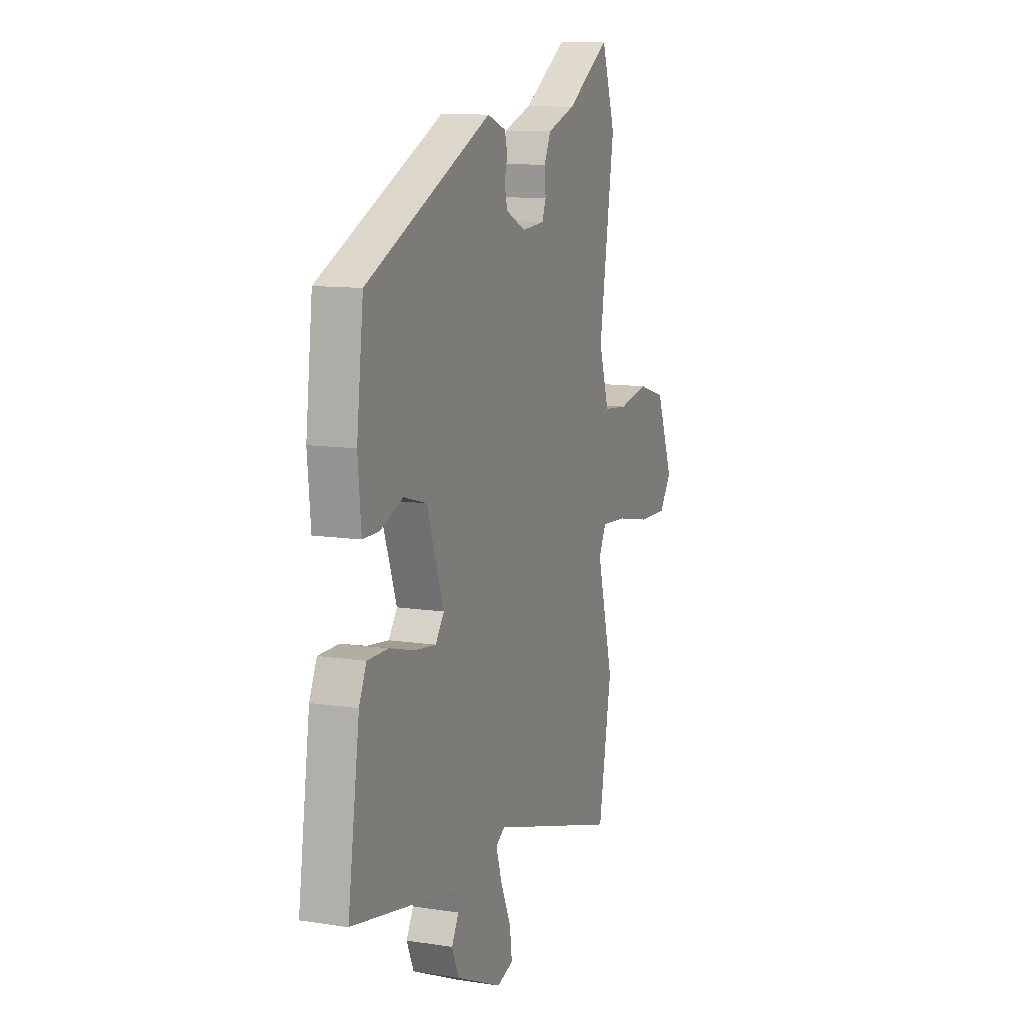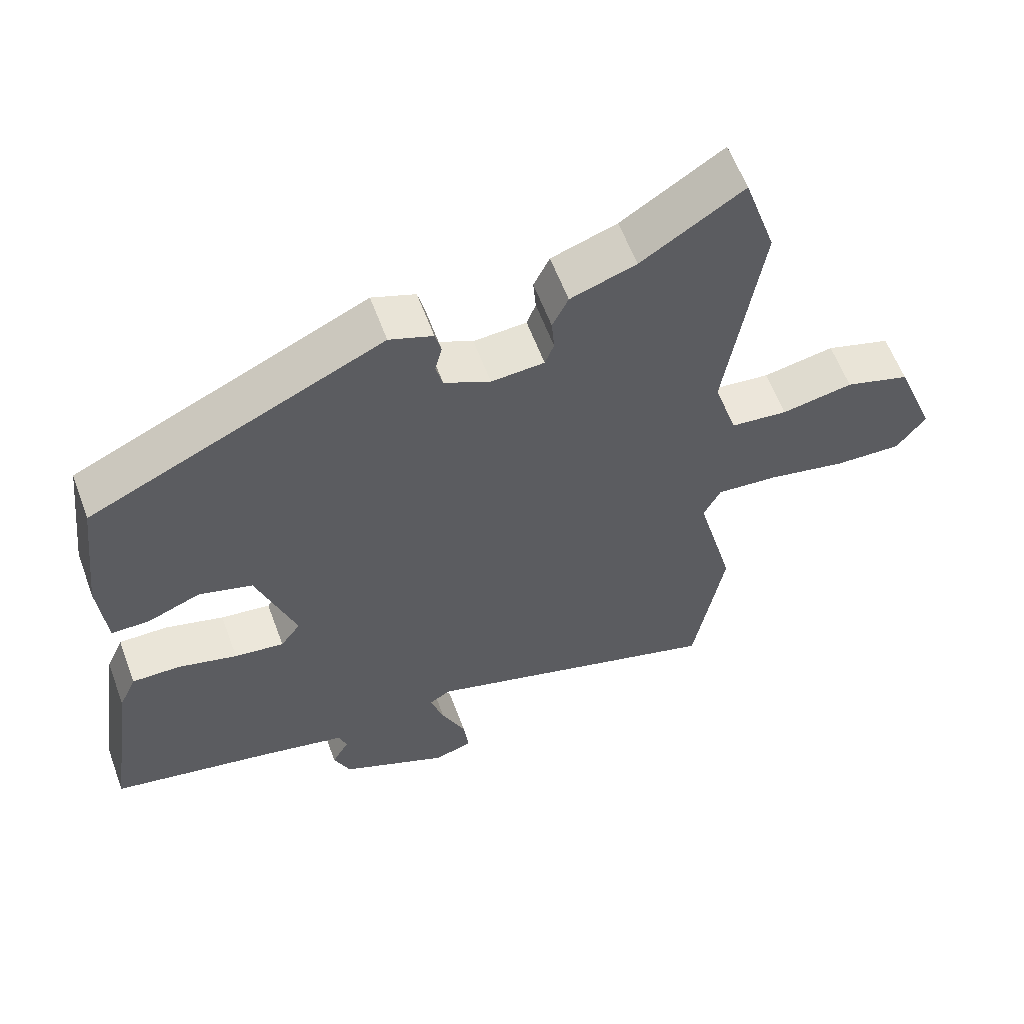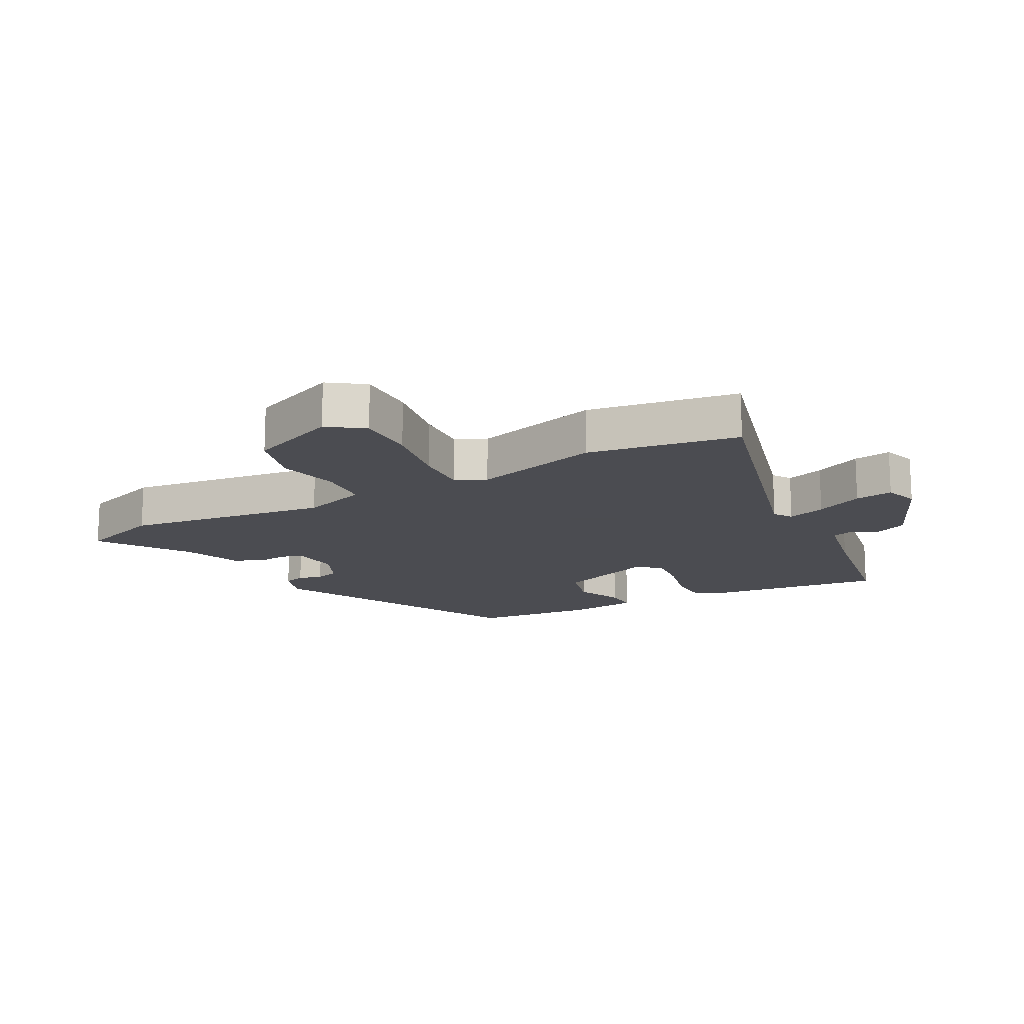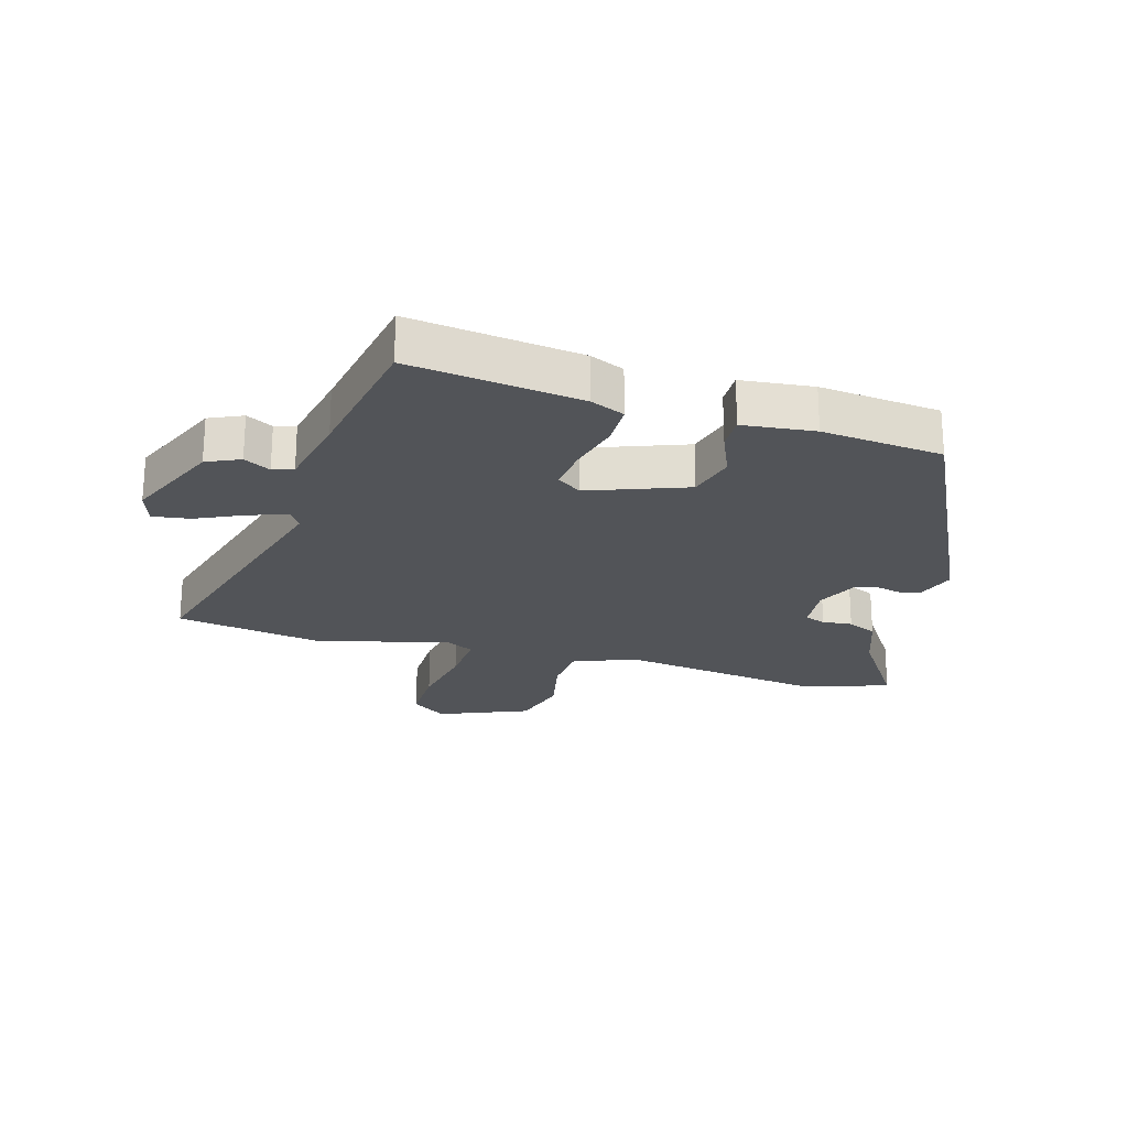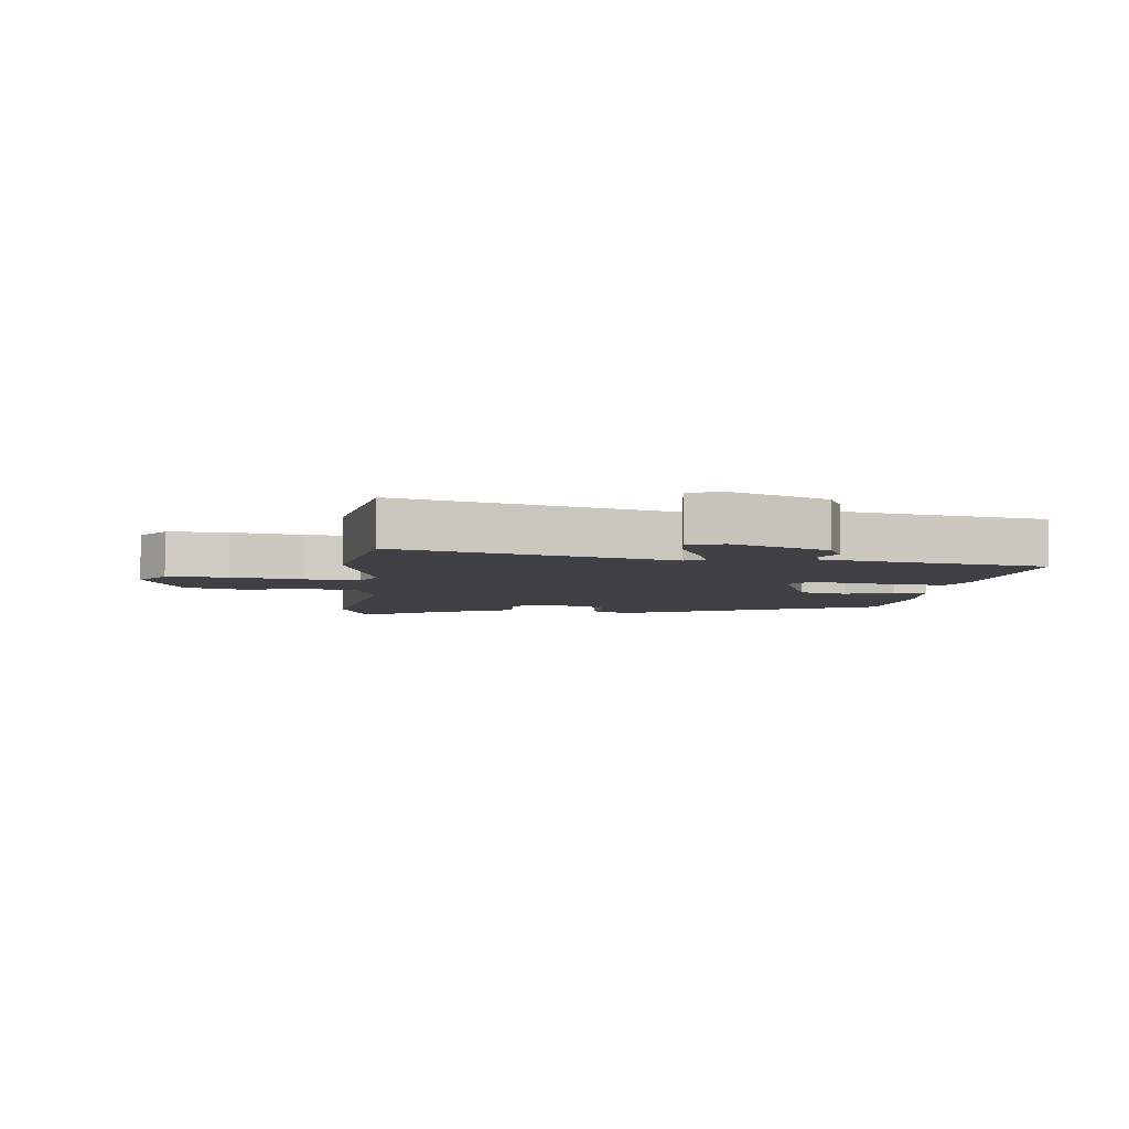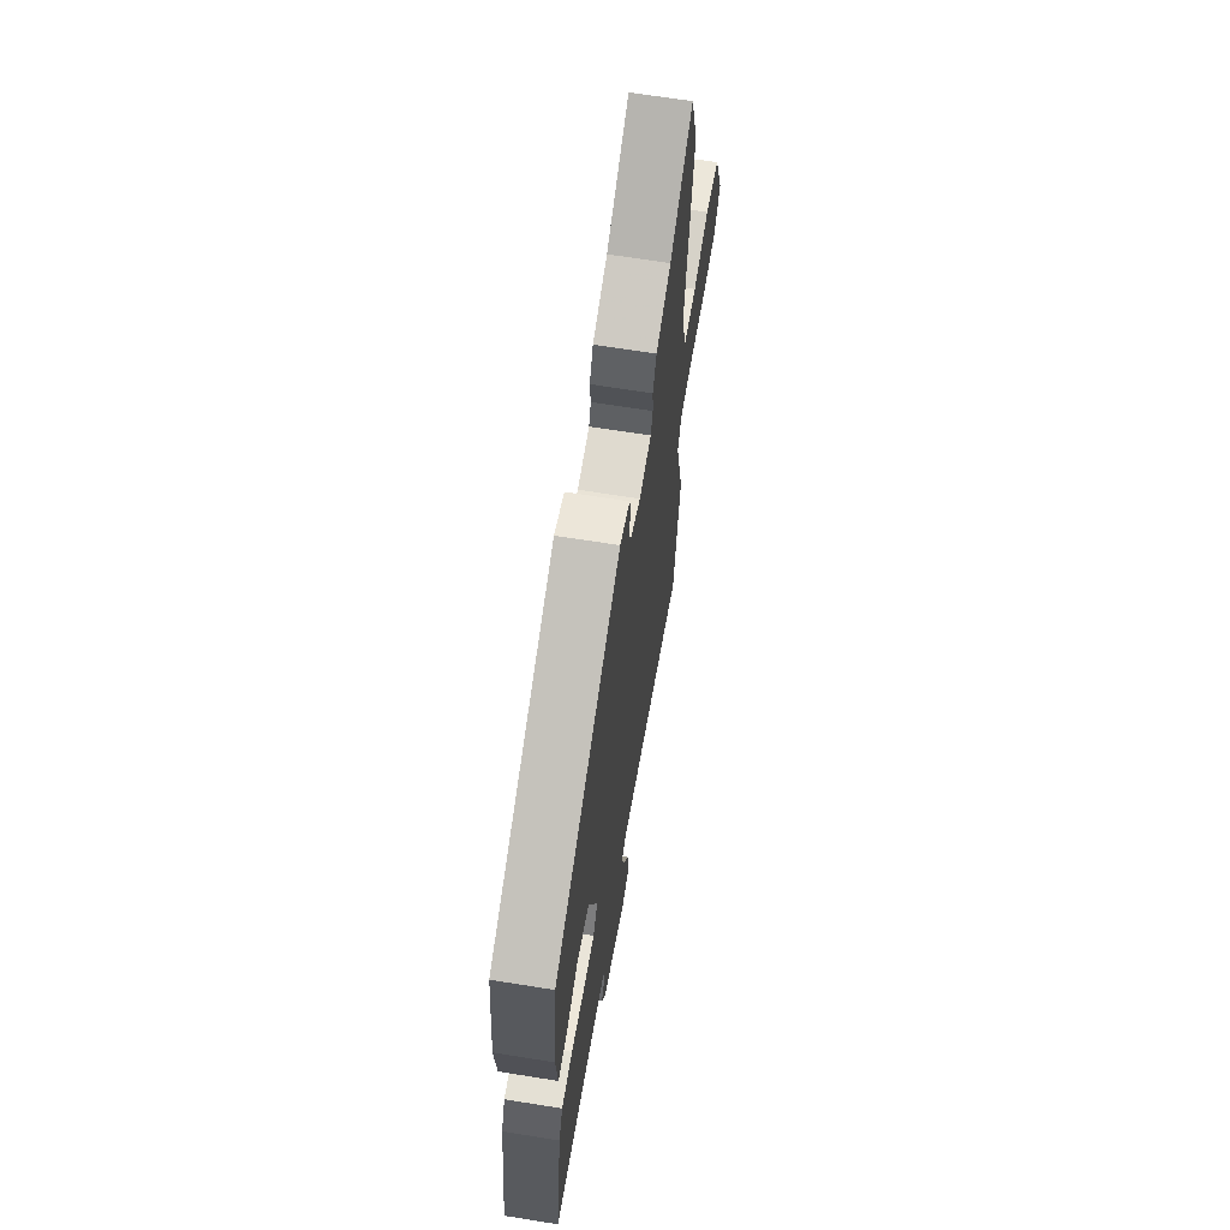
<metadata>
{"format":"obj","ext":"obj","renderer":"f3d","projection":"perspective","resolution":1024,"background":"white","views":[{"elev":11.0,"azim":-69.0,"up":"+Z"},{"elev":59.5,"azim":-20.2,"up":"+Z"},{"elev":-15.3,"azim":119.5,"up":"+Y"},{"elev":-23.0,"azim":-105.3,"up":"+Y"},{"elev":-5.3,"azim":174.2,"up":"+Y"},{"elev":66.0,"azim":-80.8,"up":"+Z"}]}
</metadata>
<code>
v -0.519 0.07 -0.495
v -0.479 0.07 -0.216
v -0.454 0.07 -0.16
v -0.384 0.07 -0.16
v -0.298 0.07 -0.183
v -0.226 0.07 -0.192
v -0.197 0.07 -0.152
v -0.254 0.07 0.009
v -0.332 0.07 0.031
v -0.409 0.07 0
v -0.464 0.07 0
v -0.475 0.07 0.118
v -0.452 0.07 0.316
v -0.027 0.07 0.515
v 0.036 0.07 0.492
v 0.045 0.07 0.457
v 0.035 0.07 0.417
v 0.045 0.07 0.378
v 0.112 0.07 0.346
v 0.189 0.07 0.352
v 0.202 0.07 0.386
v 0.198 0.07 0.435
v 0.221 0.07 0.483
v 0.316 0.07 0.516
v 0.463 0.07 0.611
v 0.509 0.07 0.472
v 0.457 0.07 0.139
v 0.491 0.07 0.031
v 0.574 0.07 0.023
v 0.677 0.07 0.043
v 0.771 0.07 0.015
v 0.829 0.07 -0.133
v 0.787 0.07 -0.19
v 0.689 0.07 -0.187
v 0.574 0.07 -0.164
v 0.485 0.07 -0.157
v 0.46 0.07 -0.206
v 0.515 0.07 -0.416
v 0.471 0.07 -0.661
v 0.031 0.07 -0.531
v 0 0.07 -0.55
v 0.02 0.07 -0.613
v 0.055 0.07 -0.691
v 0.063 0.07 -0.753
v 0.007 0.07 -0.77
v -0.149 0.07 -0.7
v -0.173 0.07 -0.645
v -0.149 0.07 -0.602
v -0.159 0.07 -0.568
v -0.286 0.07 -0.54
v -0.519 0 -0.495
v -0.479 0 -0.216
v -0.454 0 -0.16
v -0.384 0 -0.16
v -0.298 0 -0.183
v -0.226 0 -0.192
v -0.197 0 -0.152
v -0.254 0 0.009
v -0.332 0 0.031
v -0.409 0 0
v -0.464 0 0
v -0.475 0 0.118
v -0.452 0 0.316
v -0.027 0 0.515
v 0.036 0 0.492
v 0.045 0 0.457
v 0.035 0 0.417
v 0.045 0 0.378
v 0.112 0 0.346
v 0.189 0 0.352
v 0.202 0 0.386
v 0.198 0 0.435
v 0.221 0 0.483
v 0.316 0 0.516
v 0.463 0 0.611
v 0.509 0 0.472
v 0.457 0 0.139
v 0.491 0 0.031
v 0.574 0 0.023
v 0.677 0 0.043
v 0.771 0 0.015
v 0.829 0 -0.133
v 0.787 0 -0.19
v 0.689 0 -0.187
v 0.574 0 -0.164
v 0.485 0 -0.157
v 0.46 0 -0.206
v 0.515 0 -0.416
v 0.471 0 -0.661
v 0.031 0 -0.531
v 0 0 -0.55
v 0.02 0 -0.613
v 0.055 0 -0.691
v 0.063 0 -0.753
v 0.007 0 -0.77
v -0.149 0 -0.7
v -0.173 0 -0.645
v -0.149 0 -0.602
v -0.159 0 -0.568
v -0.286 0 -0.54
f 46 47 48
f 45 46 48
f 44 45 48
f 43 44 48
f 42 43 48
f 41 42 48 49
f 40 41 49 50
f 37 38 39 40
f 50 1 2
f 40 50 2
f 37 40 2
f 36 37 2
f 33 34 35
f 32 33 35
f 31 32 35
f 30 31 35
f 29 30 35
f 28 29 35 36
f 24 25 26 27
f 27 28 36
f 24 27 36
f 23 24 36
f 22 23 36
f 21 22 36
f 15 16 17
f 14 15 17
f 13 14 17
f 12 13 17
f 11 12 17
f 10 11 17
f 9 10 17
f 8 9 17 18
f 7 8 18 19
f 2 3 4 5
f 2 5 6
f 36 2 6
f 20 21 36
f 7 19 20 36
f 6 7 36
f 98 97 96
f 98 96 95
f 98 95 94
f 98 94 93
f 98 93 92
f 99 98 92 91
f 100 99 91 90
f 90 89 88 87
f 52 51 100
f 52 100 90
f 52 90 87
f 52 87 86
f 85 84 83
f 85 83 82
f 85 82 81
f 85 81 80
f 85 80 79
f 86 85 79 78
f 77 76 75 74
f 86 78 77
f 86 77 74
f 86 74 73
f 86 73 72
f 86 72 71
f 67 66 65
f 67 65 64
f 67 64 63
f 67 63 62
f 67 62 61
f 67 61 60
f 67 60 59
f 68 67 59 58
f 69 68 58 57
f 55 54 53 52
f 56 55 52
f 56 52 86
f 86 71 70
f 86 70 69 57
f 86 57 56
f 1 51 52 2
f 2 52 53 3
f 3 53 54 4
f 4 54 55 5
f 5 55 56 6
f 6 56 57 7
f 7 57 58 8
f 8 58 59 9
f 9 59 60 10
f 10 60 61 11
f 11 61 62 12
f 12 62 63 13
f 13 63 64 14
f 14 64 65 15
f 15 65 66 16
f 16 66 67 17
f 17 67 68 18
f 18 68 69 19
f 19 69 70 20
f 20 70 71 21
f 21 71 72 22
f 22 72 73 23
f 23 73 74 24
f 24 74 75 25
f 25 75 76 26
f 26 76 77 27
f 27 77 78 28
f 28 78 79 29
f 29 79 80 30
f 30 80 81 31
f 31 81 82 32
f 32 82 83 33
f 33 83 84 34
f 34 84 85 35
f 35 85 86 36
f 36 86 87 37
f 37 87 88 38
f 38 88 89 39
f 39 89 90 40
f 40 90 91 41
f 41 91 92 42
f 42 92 93 43
f 43 93 94 44
f 44 94 95 45
f 45 95 96 46
f 46 96 97 47
f 47 97 98 48
f 48 98 99 49
f 49 99 100 50
f 50 100 51 1

</code>
